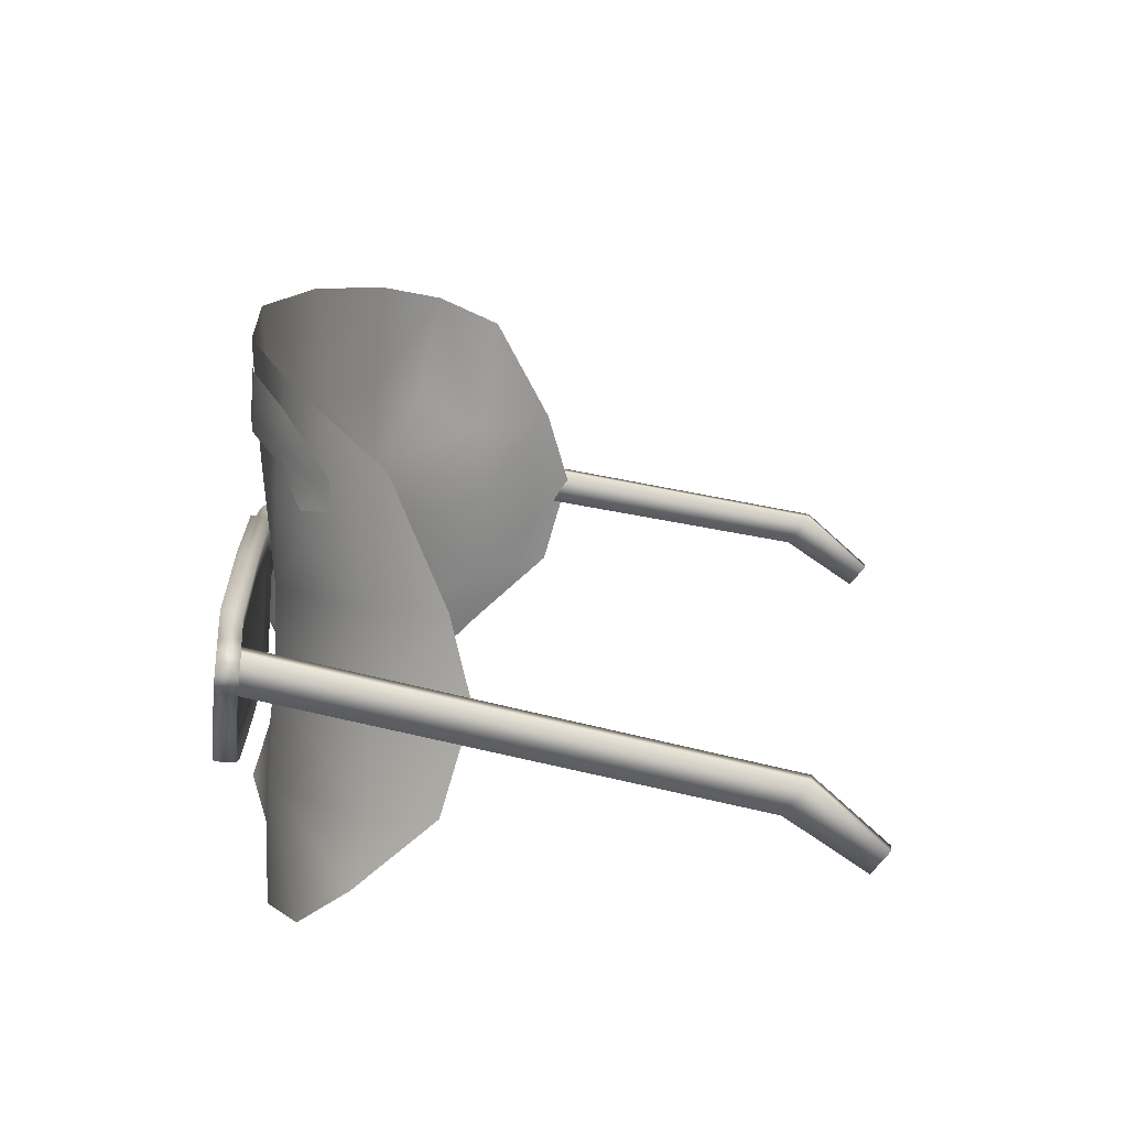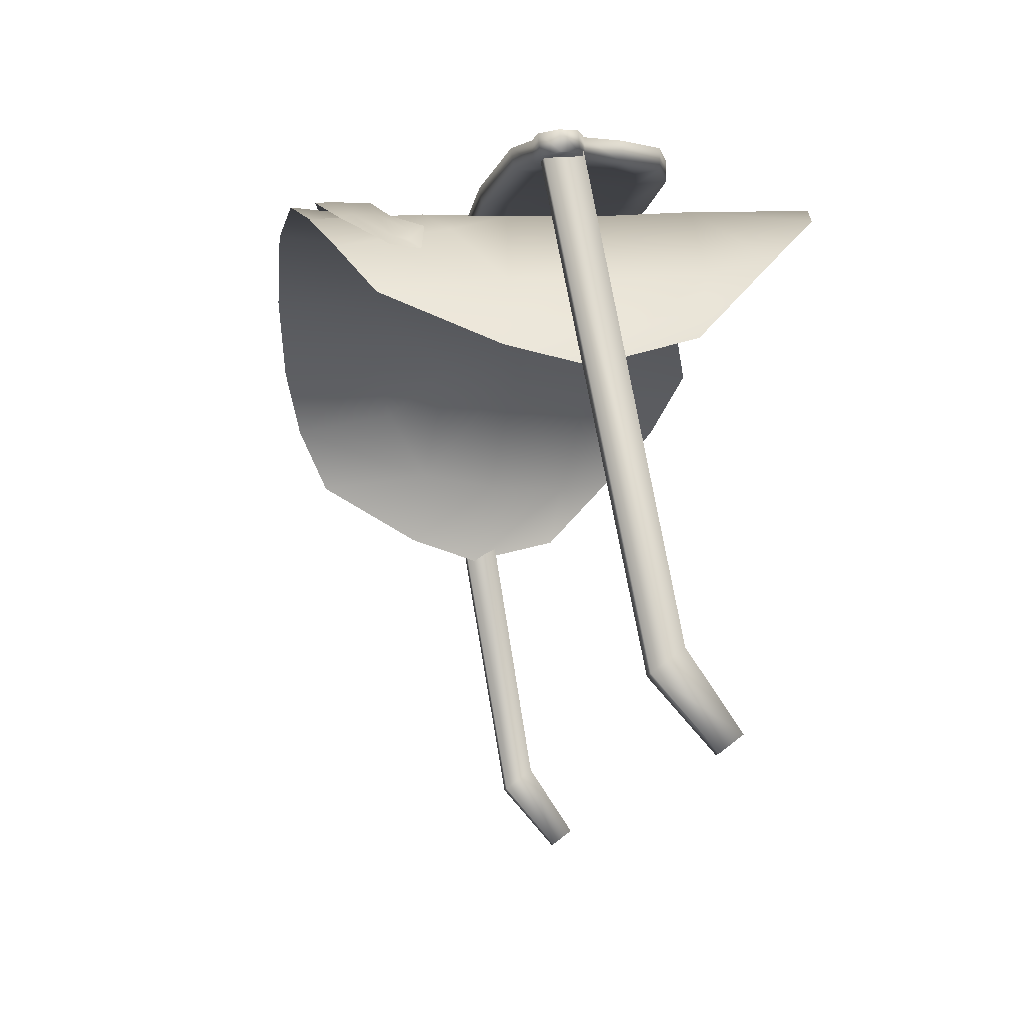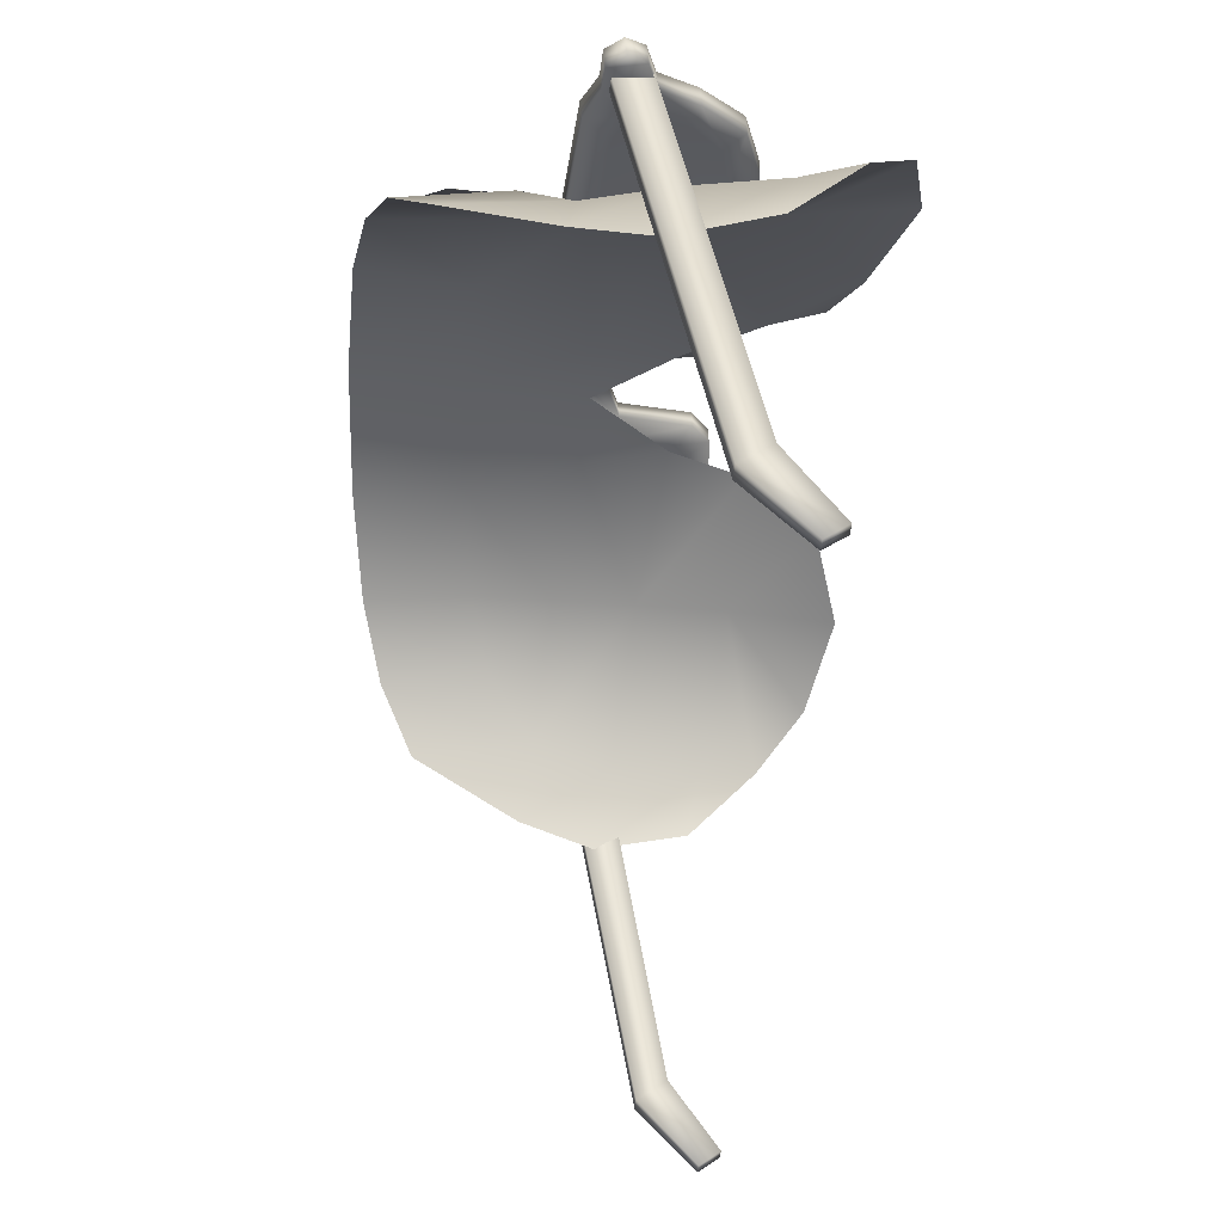
<metadata>
{"format":"obj","ext":"obj","renderer":"f3d","projection":"perspective","resolution":1024,"background":"white","views":[{"elev":15.8,"azim":95.7,"up":"+Y"},{"elev":-13.9,"azim":-98.4,"up":"+Z"},{"elev":-41.9,"azim":-94.3,"up":"+Z"}]}
</metadata>
<code>
g glassesReadingBrow20_geo
v 0.06514 0.8405 0.2549
v 0.09592 0.8421 0.2477
v 0.1342 0.8342 0.2263
v 0.1629 0.8158 0.2046
v 0.1618 0.8088 0.2044
v 0.1568 0.8083 0.2114
v 0.1303 0.8219 0.2287
v 0.09638 0.8299 0.2479
v 0.06783 0.8285 0.2551
v 0.06108 0.8329 0.2563
v 0.05957 0.8461 0.2562
v 0.09614 0.85 0.2467
v 0.137 0.8412 0.2239
v 0.1677 0.818 0.1985
v 0.1675 0.8034 0.1977
v 0.1557 0.8008 0.214
v 0.1271 0.8146 0.2296
v 0.09555 0.822 0.2484
v 0.06497 0.8211 0.2562
v 0.05081 0.8307 0.2589
v -0.06514 0.8405 0.2549
v -0.09592 0.8421 0.2477
v -0.1342 0.8342 0.2263
v -0.1629 0.8158 0.2054
v -0.1618 0.8088 0.2044
v -0.1568 0.8083 0.2114
v -0.1303 0.8219 0.2287
v -0.09638 0.8299 0.2479
v -0.06783 0.8285 0.2551
v -0.06108 0.8329 0.2563
v -0.05957 0.8461 0.2562
v -0.09614 0.85 0.2467
v -0.137 0.8412 0.2239
v -0.1677 0.818 0.1994
v -0.168 0.8034 0.1979
v -0.1557 0.8008 0.214
v -0.1271 0.8146 0.2296
v -0.09555 0.822 0.2484
v -0.06497 0.8211 0.2562
v -0.05081 0.8307 0.2589
v -0.2119 0.6923 0.001281
v -0.2203 0.6923 0.001281
v -0.1984 0.7326 0.2346
v -0.207 0.7326 0.2346
v -0.1984 0.7519 0.2346
v -0.207 0.7519 0.2346
v -0.2119 0.7077 -0.01054
v -0.2203 0.7077 -0.01054
v -0.2131 0.678 -0.04439
v -0.2191 0.678 -0.04439
v -0.2191 0.6671 -0.03597
v -0.2131 0.6671 -0.03597
v 0.2119 0.6923 0.001281
v 0.2203 0.6923 0.001281
v 0.1984 0.7326 0.2346
v 0.207 0.7326 0.2346
v 0.1984 0.7519 0.2346
v 0.207 0.7519 0.2346
v 0.2119 0.7077 -0.01054
v 0.2203 0.7077 -0.01054
v 0.2131 0.678 -0.04439
v 0.2191 0.678 -0.04439
v 0.2191 0.6671 -0.03597
v 0.2131 0.6671 -0.03597
v -7.949e-09 0.7594 0.2586
v -0.02176 0.7589 0.2571
v -0.03206 0.7642 0.2558
v -0.1817 0.7615 0.2344
v -0.1974 0.7545 0.2319
v -0.2132 0.7541 0.2285
v -0.2205 0.7454 0.228
v -0.2156 0.7359 0.2301
v -0.1993 0.7303 0.2342
v -0.1896 0.7107 0.238
v -0.1726 0.6891 0.2428
v -0.1456 0.6801 0.2482
v -0.03386 0.684 0.2615
v -0.02356 0.6931 0.2618
v -0.01833 0.7302 0.2603
v -7.949e-09 0.7374 0.261
v -0.1684 0.748 0.2389
v -0.1816 0.7411 0.2368
v -0.1825 0.7313 0.2377
v -0.1749 0.7123 0.2409
v -0.161 0.6988 0.2446
v -0.1389 0.6938 0.2489
v -0.04554 0.6968 0.2606
v -0.03712 0.7051 0.2608
v -0.03479 0.733 0.2591
v -0.04008 0.7486 0.2572
v -0.1069 0.7662 0.2448
v -0.1072 0.7525 0.2474
v -0.08975 0.6788 0.2553
v -0.09224 0.692 0.2552
v -0.02208 0.76 0.2673
v -0.01853 0.7311 0.2705
v -7.949e-09 0.7605 0.2688
v -7.949e-09 0.7385 0.2712
v -0.2153 0.7552 0.2385
v -0.2178 0.7371 0.2401
v -0.1996 0.7556 0.2419
v -0.2014 0.7314 0.2442
v -0.2226 0.7466 0.2379
v -0.1087 0.7539 0.2575
v -0.17 0.7494 0.2489
v -0.04115 0.7499 0.2673
v -0.03563 0.7338 0.2693
v -0.03791 0.7058 0.271
v -0.04664 0.6972 0.2708
v -0.09358 0.6925 0.2654
v -0.1404 0.6943 0.259
v -0.1627 0.6994 0.2547
v -0.1767 0.7131 0.251
v -0.1843 0.7323 0.2477
v -0.1835 0.7422 0.2469
v -0.1835 0.7631 0.2444
v -0.1917 0.7115 0.248
v -0.1746 0.6896 0.2529
v -0.1472 0.6803 0.2584
v -0.09098 0.6787 0.2655
v -0.03468 0.684 0.2718
v -0.02395 0.6936 0.272
v -0.03302 0.7657 0.2659
v -0.1083 0.7681 0.2548
v 0.02176 0.7589 0.2571
v 0.03206 0.7642 0.2558
v 0.1817 0.7615 0.2344
v 0.1974 0.7545 0.2319
v 0.2132 0.7541 0.2285
v 0.2205 0.7454 0.228
v 0.2156 0.7359 0.2301
v 0.1993 0.7303 0.2342
v 0.1896 0.7107 0.238
v 0.1726 0.6891 0.2428
v 0.1456 0.6801 0.2482
v 0.03386 0.684 0.2615
v 0.02356 0.6931 0.2618
v 0.01833 0.7302 0.2603
v 0.1684 0.748 0.2389
v 0.1816 0.7411 0.2368
v 0.1825 0.7313 0.2377
v 0.1749 0.7123 0.2409
v 0.161 0.6988 0.2446
v 0.1389 0.6938 0.2489
v 0.04554 0.6968 0.2606
v 0.03712 0.7051 0.2608
v 0.03479 0.733 0.2591
v 0.04008 0.7486 0.2572
v 0.1069 0.7662 0.2448
v 0.1072 0.7525 0.2474
v 0.08975 0.6788 0.2553
v 0.09224 0.692 0.2552
v 0.02208 0.76 0.2673
v 0.01853 0.7311 0.2705
v 0.2153 0.7552 0.2385
v 0.2178 0.7371 0.2401
v 0.1996 0.7556 0.2419
v 0.2014 0.7314 0.2442
v 0.2226 0.7466 0.2379
v 0.1087 0.7539 0.2575
v 0.17 0.7494 0.2489
v 0.04115 0.7499 0.2673
v 0.03563 0.7338 0.2693
v 0.03791 0.7058 0.271
v 0.04664 0.6972 0.2708
v 0.09358 0.6925 0.2654
v 0.1404 0.6943 0.259
v 0.1627 0.6994 0.2547
v 0.1767 0.7131 0.251
v 0.1843 0.7323 0.2477
v 0.1835 0.7422 0.2469
v 0.1835 0.7631 0.2444
v 0.1917 0.7115 0.248
v 0.1746 0.6896 0.2529
v 0.1472 0.6803 0.2584
v 0.09098 0.6787 0.2655
v 0.03468 0.684 0.2718
v 0.02395 0.6936 0.272
v 0.03302 0.7657 0.2659
v 0.1083 0.7681 0.2548
v 0.1286 0.7132 0.2346
v 7.553e-17 0.8062 0.2617
v -1.346e-17 0.8643 0.2643
v 7.664e-17 0.746 0.2529
v 0.0322 0.7046 0.2517
v 0.05136 0.6639 0.2559
v 0.05335 0.6363 0.265
v 0.1585 0.7886 0.2121
v 0.1934 0.7208 0.1781
v 0.2 0.6741 0.1796
v 0.1249 0.7987 0.2322
v 0.06873 0.804 0.2514
v 0.07424 0.8614 0.2524
v 0.1264 0.8543 0.2259
v 0.1605 0.8433 0.1996
v 0.1827 0.8253 0.1701
v 0.1852 0.6185 0.2153
v 0.2044 0.6434 0.1868
v 0.1399 0.6067 0.2393
v 0.08498 0.6236 0.2512
v 0.2079 0.68 0.1465
v 0.1805 0.764 0.1803
v 0.204 0.7297 0.1321
v 0.1975 0.7689 0.1427
v 0.03705 0.7486 0.2452
v 0.1332 0.6649 0.238
v 0.1266 0.7568 0.2329
v -0.1249 0.7987 0.2322
v -0.06873 0.804 0.2514
v -0.1266 0.7568 0.2329
v -0.1605 0.8433 0.1996
v -0.1264 0.8543 0.2259
v -0.1585 0.7886 0.2121
v -0.07424 0.8614 0.2524
v -0.1286 0.7132 0.2346
v -0.1332 0.6649 0.238
v -0.2 0.6741 0.1796
v -0.1934 0.7208 0.1781
v -0.2044 0.6434 0.1868
v -0.2079 0.68 0.1465
v -0.03705 0.7486 0.2452
v -0.0322 0.7046 0.2517
v -0.05136 0.6639 0.2559
v -0.05335 0.6363 0.265
v -0.08498 0.6236 0.2512
v -0.1805 0.764 0.1803
v -0.1827 0.8253 0.1701
v -0.204 0.7297 0.1321
v -0.1975 0.7689 0.1427
v -0.1399 0.6067 0.2393
v -0.1852 0.6185 0.2153
v 0.06514 0.8405 0.2549
v 0.09592 0.8421 0.2477
v 0.1342 0.8342 0.2263
v 0.1629 0.8158 0.2046
v 0.1618 0.8088 0.2044
v 0.1568 0.8083 0.2114
v 0.1303 0.8219 0.2287
v 0.09638 0.8299 0.2479
v 0.06783 0.8285 0.2551
v 0.06108 0.8329 0.2563
v -0.06514 0.8405 0.2549
v -0.09592 0.8421 0.2477
v -0.1342 0.8342 0.2263
v -0.1629 0.8158 0.2054
v -0.1618 0.8088 0.2044
v -0.1568 0.8083 0.2114
v -0.1303 0.8219 0.2287
v -0.09638 0.8299 0.2479
v -0.06783 0.8285 0.2551
v -0.06108 0.8329 0.2563
v -0.2119 0.7077 -0.01054
v -0.1984 0.7326 0.2346
v -0.1984 0.7519 0.2346
v -0.2119 0.6923 0.001281
v -0.2131 0.678 -0.04439
v -0.2131 0.6671 -0.03597
v -0.2131 0.678 -0.04439
v -0.2131 0.6671 -0.03597
v 0.2119 0.7077 -0.01054
v 0.1984 0.7326 0.2346
v 0.2119 0.6923 0.001281
v 0.1984 0.7519 0.2346
v 0.2131 0.678 -0.04439
v 0.2131 0.6671 -0.03597
v 0.2131 0.678 -0.04439
v 0.2131 0.6671 -0.03597
v -0.1835 0.7422 0.2469
v -0.17 0.7494 0.2489
v -0.1843 0.7323 0.2477
v -0.1767 0.7131 0.251
v -0.1627 0.6994 0.2547
v -0.1404 0.6943 0.259
v -0.09358 0.6925 0.2654
v -0.03791 0.7058 0.271
v -0.04664 0.6972 0.2708
v -0.03563 0.7338 0.2693
v -0.04115 0.7499 0.2673
v -0.1087 0.7539 0.2575
v -0.1816 0.7411 0.2368
v -0.1684 0.748 0.2389
v -0.1825 0.7313 0.2377
v -0.1749 0.7123 0.2409
v -0.161 0.6988 0.2446
v -0.1389 0.6938 0.2489
v -0.09224 0.692 0.2552
v -0.03712 0.7051 0.2608
v -0.04554 0.6968 0.2606
v -0.03479 0.733 0.2591
v -0.04008 0.7486 0.2572
v -0.1072 0.7525 0.2474
v -0.02176 0.7589 0.2571
v -7.949e-09 0.7605 0.2688
v -0.02208 0.76 0.2673
v -7.949e-09 0.7594 0.2586
v -7.949e-09 0.7374 0.261
v -0.01853 0.7311 0.2705
v -7.949e-09 0.7385 0.2712
v -0.01833 0.7302 0.2603
v -0.2132 0.7541 0.2285
v -0.1996 0.7556 0.2419
v -0.2153 0.7552 0.2385
v -0.1974 0.7545 0.2319
v -0.1993 0.7303 0.2342
v -0.2178 0.7371 0.2401
v -0.2014 0.7314 0.2442
v -0.2156 0.7359 0.2301
v -0.2226 0.7466 0.2379
v -0.2205 0.7454 0.228
v -0.1835 0.7631 0.2444
v -0.1817 0.7615 0.2344
v -0.1896 0.7107 0.238
v -0.1917 0.7115 0.248
v -0.1726 0.6891 0.2428
v -0.1746 0.6896 0.2529
v -0.1456 0.6801 0.2482
v -0.1472 0.6803 0.2584
v -0.08975 0.6788 0.2553
v -0.09098 0.6787 0.2655
v -0.02356 0.6931 0.2618
v -0.03468 0.684 0.2718
v -0.02395 0.6936 0.272
v -0.03386 0.684 0.2615
v -0.03206 0.7642 0.2558
v -0.03302 0.7657 0.2659
v -0.1069 0.7662 0.2448
v -0.1083 0.7681 0.2548
v 0.1835 0.7422 0.2469
v 0.17 0.7494 0.2489
v 0.1843 0.7323 0.2477
v 0.1767 0.7131 0.251
v 0.1627 0.6994 0.2547
v 0.1404 0.6943 0.259
v 0.09358 0.6925 0.2654
v 0.03791 0.7058 0.271
v 0.04664 0.6972 0.2708
v 0.03563 0.7338 0.2693
v 0.04115 0.7499 0.2673
v 0.1087 0.7539 0.2575
v 0.1816 0.7411 0.2368
v 0.1684 0.748 0.2389
v 0.1825 0.7313 0.2377
v 0.1749 0.7123 0.2409
v 0.161 0.6988 0.2446
v 0.1389 0.6938 0.2489
v 0.09224 0.692 0.2552
v 0.03712 0.7051 0.2608
v 0.04554 0.6968 0.2606
v 0.03479 0.733 0.2591
v 0.04008 0.7486 0.2572
v 0.1072 0.7525 0.2474
v 0.02176 0.7589 0.2571
v -7.949e-09 0.7605 0.2688
v -7.949e-09 0.7594 0.2586
v 0.02208 0.76 0.2673
v -7.949e-09 0.7374 0.261
v 0.01853 0.7311 0.2705
v 0.01833 0.7302 0.2603
v -7.949e-09 0.7385 0.2712
v 0.2132 0.7541 0.2285
v 0.1996 0.7556 0.2419
v 0.1974 0.7545 0.2319
v 0.2153 0.7552 0.2385
v 0.1993 0.7303 0.2342
v 0.2178 0.7371 0.2401
v 0.2156 0.7359 0.2301
v 0.2014 0.7314 0.2442
v 0.2226 0.7466 0.2379
v 0.2205 0.7454 0.228
v 0.1835 0.7631 0.2444
v 0.1817 0.7615 0.2344
v 0.1896 0.7107 0.238
v 0.1917 0.7115 0.248
v 0.1726 0.6891 0.2428
v 0.1746 0.6896 0.2529
v 0.1456 0.6801 0.2482
v 0.1472 0.6803 0.2584
v 0.08975 0.6788 0.2553
v 0.09098 0.6787 0.2655
v 0.02356 0.6931 0.2618
v 0.03468 0.684 0.2718
v 0.03386 0.684 0.2615
v 0.02395 0.6936 0.272
v 0.03206 0.7642 0.2558
v 0.03302 0.7657 0.2659
v 0.1069 0.7662 0.2448
v 0.1083 0.7681 0.2548
g glassesReadingBrow20_geo_0
f 4 6 5
f 7 6 4
f 3 7 4
f 8 7 3
f 2 8 3
f 9 8 2
f 1 9 2
f 10 9 1
f 24 25 26
f 27 24 26
f 23 24 27
f 28 23 27
f 22 23 28
f 29 22 28
f 21 22 29
f 30 21 29
f 189 203 204
f 190 203 189
f 181 190 189
f 206 190 181
f 186 206 181
f 200 206 186
f 187 200 186
f 223 225 224
f 216 225 223
f 215 216 223
f 217 216 215
f 218 217 215
f 228 217 218
f 229 228 218
f 192 193 183
f 194 193 192
f 191 194 192
f 195 194 191
f 188 195 191
f 202 195 188
f 207 202 188
f 181 202 207
f 205 181 207
f 185 181 205
f 184 185 205
f 190 201 203
f 198 201 190
f 206 198 190
f 197 198 206
f 199 197 206
f 186 181 185
f 202 196 195
f 204 196 202
f 189 204 202
f 199 206 200
f 221 222 184
f 215 222 221
f 210 215 221
f 226 215 210
f 213 226 210
f 211 226 213
f 208 211 213
f 212 211 208
f 209 212 208
f 214 212 209
f 183 214 209
f 216 231 230
f 219 231 216
f 217 219 216
f 220 219 217
f 228 220 217
f 222 215 223
f 226 229 218
f 227 229 226
f 211 227 226
f 225 216 230
f 207 188 191
f 192 207 191
f 205 207 192
f 182 205 192
f 184 205 182
f 221 184 182
f 209 210 221
f 182 209 221
f 183 209 182
f 192 183 182
f 202 181 189
f 208 210 209
f 213 210 208
f 218 215 226
g glassesReadingBrow20_geo_1
f 48 45 47
f 46 45 48
f 42 46 48
f 44 46 42
f 41 44 42
f 43 44 41
f 50 48 47
f 51 48 50
f 49 51 50
f 52 51 49
f 255 259 258
f 252 255 258
f 253 255 252
f 254 253 252
f 50 47 256
f 60 59 57
f 58 60 57
f 54 60 58
f 56 54 58
f 53 54 56
f 55 53 56
f 62 59 60
f 63 62 60
f 61 62 63
f 64 61 63
f 262 266 267
f 260 266 262
f 261 260 262
f 263 260 261
f 264 59 62
f 100 99 103
f 101 99 100
f 102 101 100
f 270 101 102
f 271 270 102
f 73 282 283
f 69 282 73
f 72 69 73
f 70 69 72
f 71 70 72
f 92 88 87
f 89 88 92
f 90 89 92
f 81 83 82
f 84 83 81
f 85 84 81
f 297 296 298
f 299 296 297
f 322 299 297
f 320 299 322
f 321 320 322
f 323 320 321
f 319 323 321
f 318 323 319
f 317 318 319
f 316 318 317
f 315 316 317
f 314 316 315
f 313 314 315
f 312 314 313
f 306 312 313
f 304 312 306
f 305 304 306
f 307 304 305
f 308 307 305
f 309 307 308
f 302 309 308
f 300 309 302
f 301 300 302
f 303 300 301
f 310 303 301
f 311 303 310
f 327 311 310
f 326 311 327
f 325 326 327
f 324 326 325
f 294 324 325
f 292 324 294
f 293 292 294
f 295 292 293
f 158 330 331
f 157 330 158
f 156 157 158
f 155 157 156
f 159 155 156
f 131 129 130
f 128 129 131
f 132 128 131
f 342 128 132
f 343 342 132
f 150 147 148
f 146 147 150
f 145 146 150
f 139 142 143
f 141 142 139
f 140 141 139
f 357 359 356
f 358 357 356
f 383 357 358
f 380 383 358
f 381 383 380
f 382 381 380
f 379 381 382
f 378 379 382
f 377 379 378
f 376 377 378
f 375 377 376
f 374 375 376
f 373 375 374
f 372 373 374
f 367 373 372
f 364 367 372
f 365 367 364
f 366 365 364
f 368 365 366
f 369 368 366
f 363 368 369
f 360 363 369
f 361 363 360
f 362 361 360
f 370 361 362
f 371 370 362
f 387 370 371
f 386 387 371
f 385 387 386
f 384 385 386
f 355 385 384
f 352 355 384
f 353 355 352
f 354 353 352
f 11 232 12
f 241 232 11
f 20 241 11
f 240 241 20
f 19 240 20
f 239 240 19
f 18 239 19
f 238 239 18
f 17 238 18
f 237 238 17
f 16 237 17
f 236 237 16
f 15 236 16
f 235 236 15
f 14 235 15
f 234 235 14
f 13 234 14
f 233 234 13
f 12 233 13
f 232 233 12
f 251 31 242
f 40 31 251
f 250 40 251
f 39 40 250
f 249 39 250
f 38 39 249
f 248 38 249
f 37 38 248
f 247 37 248
f 36 37 247
f 246 36 247
f 35 36 246
f 245 35 246
f 34 35 245
f 244 34 245
f 33 34 244
f 243 33 244
f 32 33 243
f 242 32 243
f 31 32 242
f 42 257 41
f 51 257 42
f 48 51 42
f 54 63 60
f 265 63 54
f 53 265 54
f 97 98 154
f 96 98 97
f 95 96 97
f 278 96 95
f 123 278 95
f 279 278 123
f 124 279 123
f 269 279 124
f 116 269 124
f 268 269 116
f 101 268 116
f 270 268 101
f 277 96 278
f 122 96 277
f 275 122 277
f 121 122 275
f 276 121 275
f 120 121 276
f 274 120 276
f 119 120 274
f 273 119 274
f 118 119 273
f 272 118 273
f 117 118 272
f 271 117 272
f 102 117 271
f 280 282 69
f 68 280 69
f 281 280 68
f 91 281 68
f 291 281 91
f 67 291 91
f 290 291 67
f 66 290 67
f 79 290 66
f 65 79 66
f 80 79 65
f 138 80 65
f 86 85 81
f 92 86 81
f 94 86 92
f 87 94 92
f 289 290 79
f 78 289 79
f 287 289 78
f 77 287 78
f 288 287 77
f 93 288 77
f 286 288 93
f 76 286 93
f 285 286 76
f 75 285 76
f 284 285 75
f 74 284 75
f 283 284 74
f 73 283 74
f 328 330 157
f 172 328 157
f 329 328 172
f 180 329 172
f 339 329 180
f 179 339 180
f 338 339 179
f 153 338 179
f 154 338 153
f 97 154 153
f 337 338 154
f 178 337 154
f 335 337 178
f 177 335 178
f 336 335 177
f 176 336 177
f 334 336 176
f 175 334 176
f 333 334 175
f 174 333 175
f 332 333 174
f 173 332 174
f 331 332 173
f 158 331 173
f 340 128 342
f 127 128 340
f 341 127 340
f 149 127 341
f 351 149 341
f 126 149 351
f 350 126 351
f 125 126 350
f 138 125 350
f 65 125 138
f 144 139 143
f 150 139 144
f 152 150 144
f 145 150 152
f 349 138 350
f 137 138 349
f 347 137 349
f 136 137 347
f 348 136 347
f 151 136 348
f 346 151 348
f 135 151 346
f 345 135 346
f 134 135 345
f 344 134 345
f 133 134 344
f 343 133 344
f 132 133 343
g glassesReadingBrow20_geo_2
f 104 107 106
f 108 107 104
f 109 108 104
f 105 113 112
f 114 113 105
f 115 114 105
f 111 105 112
f 104 105 111
f 110 104 111
f 109 104 110
g glassesReadingBrow20_geo_3
f 160 164 165
f 163 164 160
f 162 163 160
f 161 170 171
f 169 170 161
f 168 169 161
f 167 168 161
f 160 167 161
f 166 167 160
f 165 166 160

</code>
